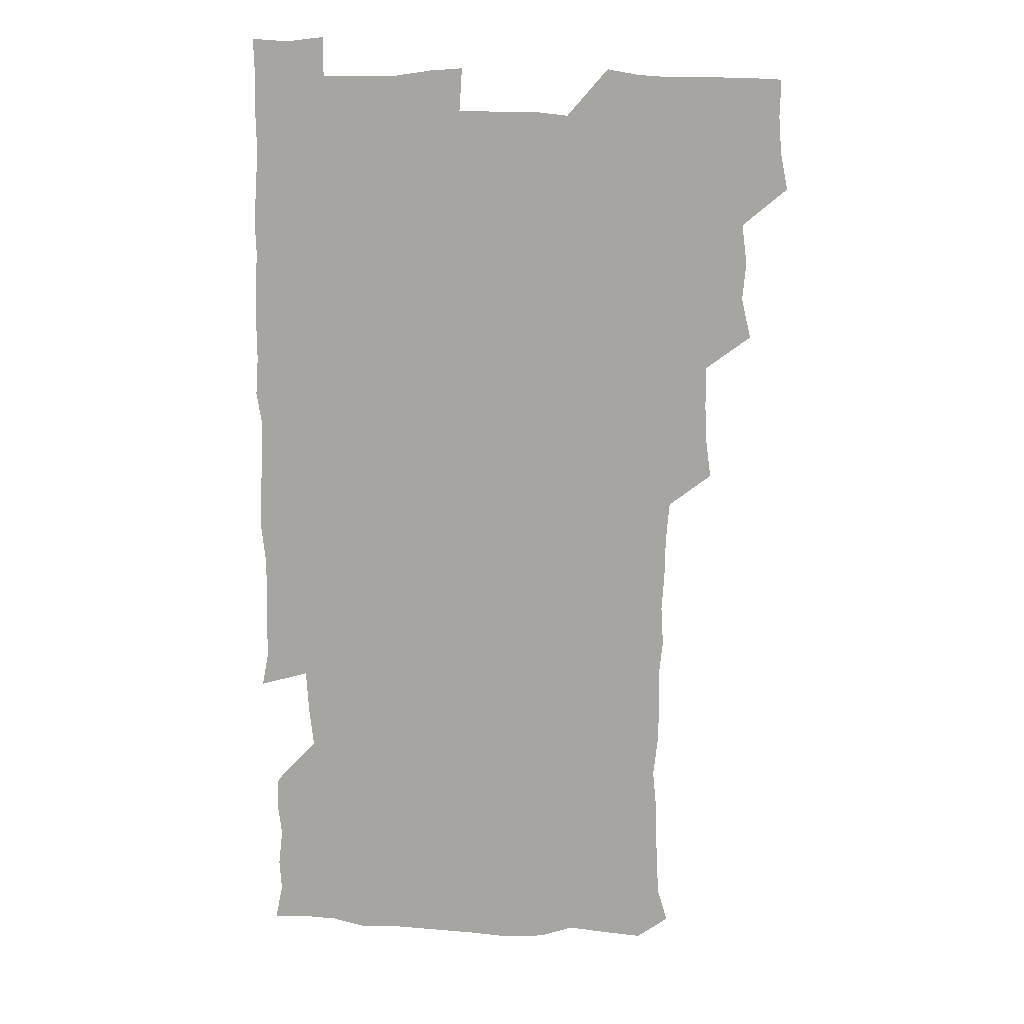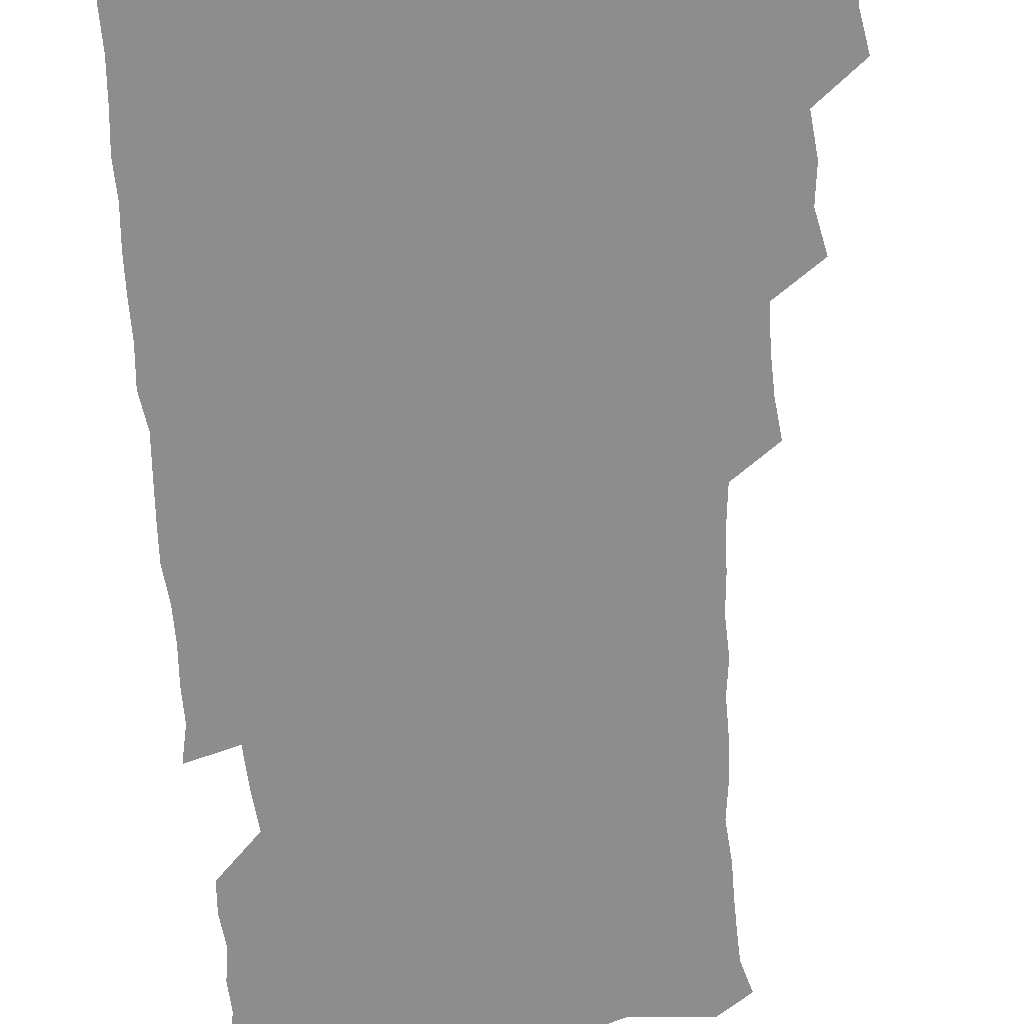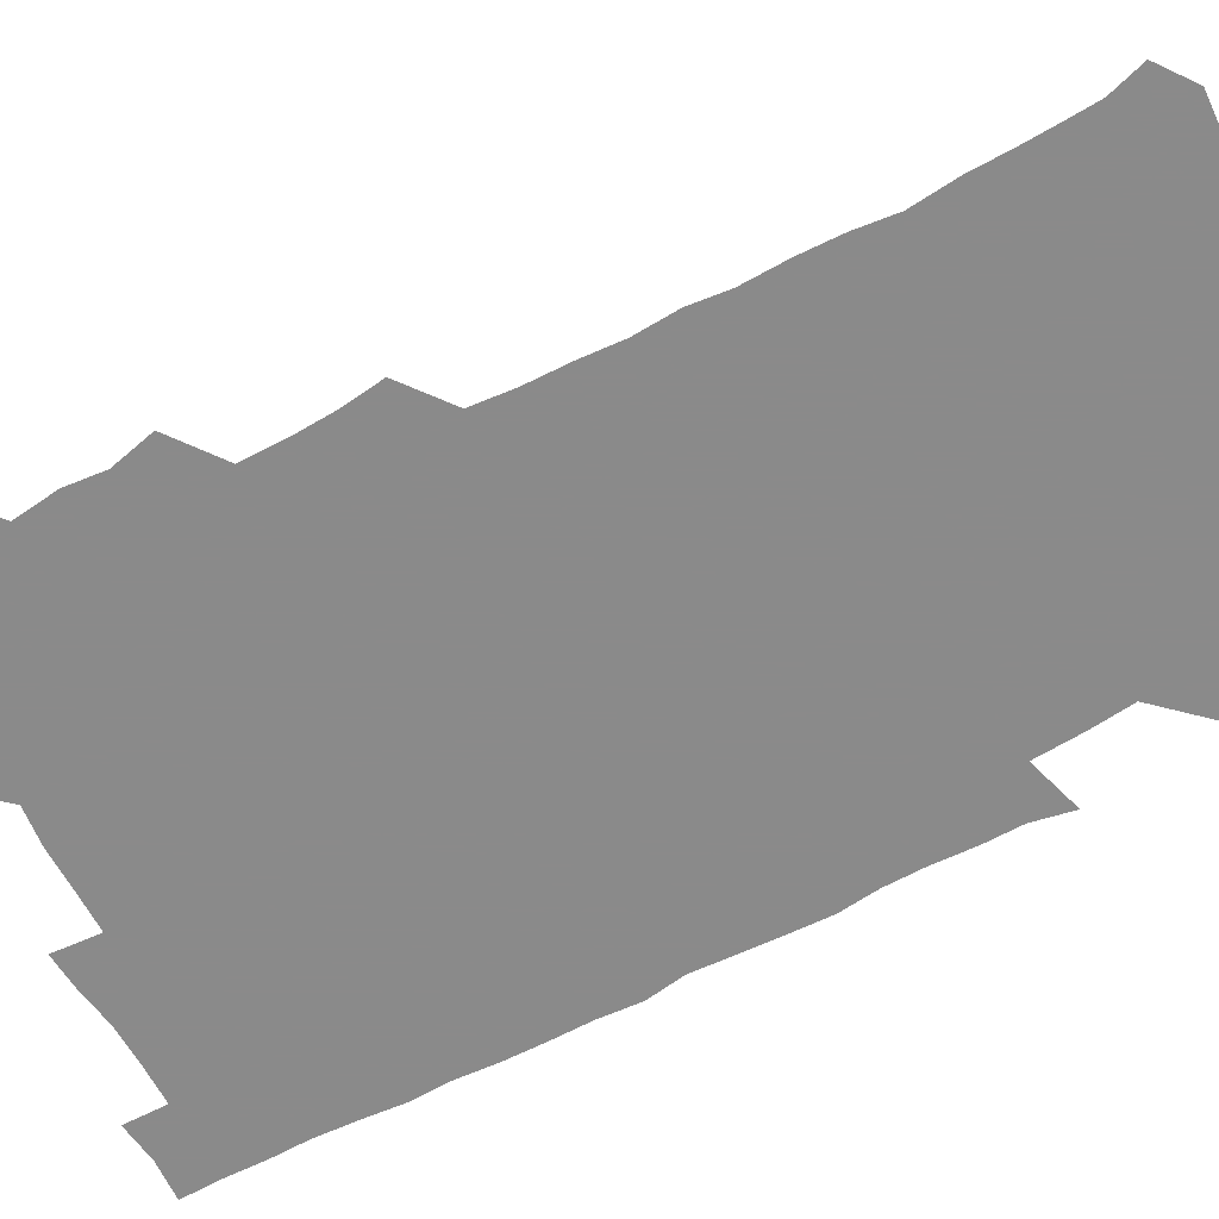
<metadata>
{"format":"obj","ext":"obj","renderer":"f3d","projection":"perspective","resolution":1024,"background":"white","views":[{"elev":14.2,"azim":-171.4,"up":"+Y"},{"elev":-64.6,"azim":-176.3,"up":"+Z"},{"elev":-63.6,"azim":-61.9,"up":"+Z"}]}
</metadata>
<code>
v 477 525.3 0
v 480 540.3 0
v 481.2 555.2 0
v 480.8 570.5 0
v 490.8 462.2 0
v 494.6 478.7 0
v 493.2 493.5 0
v 495.2 510.1 0
v 495.7 525.4 0
v 497.5 540.3 0
v 496.9 555.2 0
v 495.8 571.1 0
v 506.3 400.8 0
v 508.4 416.1 0
v 509.1 431.7 0
v 509.1 448.5 0
v 510.3 464.8 0
v 511 480.3 0
v 511.3 495.5 0
v 510.5 510.2 0
v 513.2 525.7 0
v 512.5 540.2 0
v 511.9 555.1 0
v 510.8 571.3 0
v 521.6 189.6 0
v 525.6 203 0
v 526.4 215.8 0
v 527 229.6 0
v 527.2 243.4 0
v 528.9 260.9 0
v 527.2 276.1 0
v 526.7 292 0
v 527.2 308.8 0
v 525.6 323.2 0
v 526.5 339.5 0
v 525.5 354.5 0
v 525.2 371.1 0
v 523.8 387.2 0
v 525.5 404.2 0
v 526.7 420.3 0
v 526.4 435.3 0
v 527.3 451.1 0
v 526.6 465.8 0
v 527.8 481.3 0
v 528.2 496.2 0
v 526.9 510.9 0
v 527.6 525.5 0
v 527.3 540.2 0
v 526.6 555.2 0
v 525.8 571.1 0
v 534.6 180 0
v 540.9 195.6 0
v 541 207.8 0
v 542.1 222 0
v 545.3 239.1 0
v 544.2 253.6 0
v 544.5 268.9 0
v 542.8 282.7 0
v 542.7 298 0
v 543.3 314.3 0
v 543.3 329.8 0
v 543.2 345 0
v 541.8 359.2 0
v 543.1 376 0
v 541.4 390.3 0
v 541.5 405.8 0
v 542.2 421.5 0
v 541.7 436.2 0
v 541.8 451.3 0
v 542.7 466.7 0
v 542.1 481.2 0
v 542.9 496.3 0
v 543.8 510.8 0
v 543.1 525.1 0
v 541.9 540.3 0
v 540.8 556.4 0
v 540.1 572 0
v 548.9 180.8 0
v 553.7 195.2 0
v 556.8 211 0
v 559.4 227.8 0
v 559.3 242.3 0
v 560.2 258.4 0
v 559.7 272.6 0
v 558.9 286.9 0
v 557.7 300.8 0
v 557.9 316.2 0
v 558.2 331.8 0
v 557.2 346 0
v 558 362.3 0
v 557.8 377.1 0
v 556.6 391.2 0
v 556.7 406.5 0
v 557.1 421.8 0
v 557.5 437.2 0
v 557.7 452.2 0
v 557.5 466.8 0
v 557.7 481.8 0
v 557.8 496.4 0
v 557.9 510.8 0
v 557.4 525.2 0
v 556.8 540 0
v 555.9 554.8 0
v 553.3 574.3 0
v 566.1 182 0
v 569.7 196.7 0
v 573.4 214.8 0
v 574.2 230.1 0
v 573.8 244 0
v 573.8 258.8 0
v 573.3 272.9 0
v 573.1 287.8 0
v 571.9 301.3 0
v 573.2 318.7 0
v 572.7 332.8 0
v 571.7 346.5 0
v 572.8 363.4 0
v 571.5 376.9 0
v 573 393.5 0
v 572.7 408 0
v 572.2 422.2 0
v 572.3 437.3 0
v 572.5 452.3 0
v 571.4 466.4 0
v 572.1 481.7 0
v 572.5 496.4 0
v 572.2 510.9 0
v 571.6 525.6 0
v 571.8 539.6 0
v 570.2 555 0
v 579.9 177 0
v 585.3 198.2 0
v 587.8 214.7 0
v 587.7 229.2 0
v 587.6 243.9 0
v 587.5 258.5 0
v 587.8 274.1 0
v 587.1 287.8 0
v 586.8 302.4 0
v 587.1 318.1 0
v 586.9 332.9 0
v 587.1 348.3 0
v 587.1 363.5 0
v 587.1 378.4 0
v 587.1 393.1 0
v 586.5 407 0
v 587.1 422.9 0
v 586.4 436.9 0
v 587 452.3 0
v 586.6 466.9 0
v 586.7 481.5 0
v 587 496.2 0
v 587 510.8 0
v 586.7 525.5 0
v 586.3 540.4 0
v 585.2 556.6 0
v 596.2 175.3 0
v 599.5 195.4 0
v 602.1 216.7 0
v 602.3 230.8 0
v 602.2 245.1 0
v 601.9 258.9 0
v 601.9 273.4 0
v 601.9 289.1 0
v 602 304.5 0
v 601.6 318.4 0
v 601.9 334.1 0
v 601.8 349.1 0
v 601.7 363.8 0
v 601.6 378.4 0
v 601.6 393.2 0
v 601.6 408.1 0
v 601.6 423.1 0
v 601.9 438.3 0
v 601.6 452.5 0
v 601.7 467.3 0
v 601.7 481.8 0
v 601.4 496.3 0
v 601.7 510.9 0
v 601.6 525.6 0
v 601.2 540.9 0
v 601 556.4 0
v 613.3 176.1 0
v 615.3 195.9 0
v 616.1 215.5 0
v 616.2 230.1 0
v 616.2 244.9 0
v 616 257.5 0
v 616.4 274.9 0
v 616.2 288.5 0
v 616.1 303.6 0
v 616.1 318.9 0
v 616.3 335.1 0
v 616.2 349.1 0
v 616.1 363.5 0
v 616 377.7 0
v 616 392.9 0
v 616 407.1 0
v 616.1 422.8 0
v 616.1 437.8 0
v 616.1 452.3 0
v 616.1 467.2 0
v 616.1 481.8 0
v 616.4 496.4 0
v 616.3 511 0
v 616.5 525.4 0
v 616.5 540.1 0
v 616.5 556.6 0
v 615.4 574.4 0
v 630.7 176.4 0
v 630.8 197.3 0
v 630.5 214.9 0
v 630.4 230.1 0
v 630.4 244.3 0
v 630.6 260 0
v 630.6 274.8 0
v 630.6 288.9 0
v 630.6 303.2 0
v 630.6 317.4 0
v 630.4 334.2 0
v 630.4 349.2 0
v 630.4 363.6 0
v 630.5 379 0
v 630.5 393 0
v 630.5 407.9 0
v 630.6 422.5 0
v 630.5 437.9 0
v 630.7 452.1 0
v 630.5 467.5 0
v 630.6 481.6 0
v 630.7 496.4 0
v 631 511 0
v 631.2 525.6 0
v 631.1 540.5 0
v 631.1 555.4 0
v 628.9 573.4 0
v 647.9 176.7 0
v 645.8 197.7 0
v 644.9 214.6 0
v 644.8 229 0
v 644.5 244.5 0
v 645 258.7 0
v 644.6 274.4 0
v 644.7 289.5 0
v 644.9 303 0
v 644.7 320.3 0
v 644.7 334.4 0
v 644.7 349 0
v 644.9 363.5 0
v 644.8 378.4 0
v 644.8 393.1 0
v 644.7 408.2 0
v 645.3 422 0
v 644.8 437.8 0
v 645.2 452.2 0
v 644.8 467.4 0
v 644.9 481.9 0
v 645.5 496.4 0
v 645.6 511 0
v 645.9 525.5 0
v 646.3 539.8 0
v 645.8 555.1 0
v 644.7 571.1 0
v 664.5 175.5 0
v 660.8 196.8 0
v 659.2 214.2 0
v 659 228.7 0
v 659.7 241.8 0
v 658.7 258.6 0
v 659 273.2 0
v 659.2 288.4 0
v 659.2 303.9 0
v 659.3 318.7 0
v 659.2 333.5 0
v 659.3 348.2 0
v 659.1 363.4 0
v 659 378.3 0
v 659.1 393 0
v 659.2 407.8 0
v 659.3 422.5 0
v 660.9 436.3 0
v 659.7 452.3 0
v 660.4 466.6 0
v 659.9 481.7 0
v 659.8 496.5 0
v 659.5 511 0
v 660.9 525.5 0
v 660.6 540.2 0
v 660.7 555 0
v 660.1 570.7 0
v 679.4 178.6 0
v 676.8 194.3 0
v 674 212.4 0
v 673.8 227 0
v 673.2 242.4 0
v 673.1 256.4 0
v 673.1 271.1 0
v 673.7 286.9 0
v 674.6 302.1 0
v 673.6 317.7 0
v 675 331.1 0
v 673.8 347.4 0
v 674 362.1 0
v 674 377.1 0
v 674.8 391.5 0
v 674.1 407 0
v 673.8 422.2 0
v 674.5 436.8 0
v 674 452.1 0
v 674.5 466.6 0
v 674.1 481.7 0
v 674.2 496.3 0
v 676.5 511 0
v 675.9 525.7 0
v 675.4 540.6 0
v 675.5 555.3 0
v 675.5 570.9 0
v 675.5 587.1 0
v 693.9 178.8 0
v 690.1 195.7 0
v 688.8 210.6 0
v 689 224.4 0
v 687.7 240.1 0
v 686.5 254.4 0
v 687.2 266.4 0
v 689 282.5 0
v 690.1 300.7 0
v 688.8 315.8 0
v 688.6 330.7 0
v 688.5 345.7 0
v 688.9 360.5 0
v 689 375.5 0
v 690 389.9 0
v 689.5 405.4 0
v 689.4 420.6 0
v 690.1 435.5 0
v 689.4 450.9 0
v 689.2 465.9 0
v 690.6 480.4 0
v 689.8 495.7 0
v 691.3 510.4 0
v 690.4 525.9 0
v 690.4 540.7 0
v 690 555.2 0
v 690.5 570.2 0
v 690.8 585.3 0
v 707.7 177.7 0
v 704.6 192.8 0
v 705.5 205.7 0
v 703.7 221 0
v 705.3 234 0
v 704.7 247.5 0
v 710.7 294.6 0
v 707.8 309.8 0
v 708.1 324.2 0
v 707.3 339.8 0
v 707.6 355.2 0
v 709.3 369.9 0
v 708.8 385.1 0
v 708 400.8 0
v 707.2 416.9 0
v 709.5 431.5 0
v 708.5 447.3 0
v 708.7 462.7 0
v 708.5 478.1 0
v 707.4 493.8 0
v 708 508.7 0
v 706.7 524.6 0
v 705.9 540.4 0
v 706.2 555.7 0
v 705.8 570.6 0
v 706.3 586.2 0
f 8 9 1
f 1 9 2
f 9 10 2
f 2 10 3
f 10 11 3
f 3 11 4
f 11 12 4
f 16 17 5
f 5 17 6
f 17 18 6
f 6 18 7
f 18 19 7
f 7 19 8
f 19 20 8
f 8 20 9
f 20 21 9
f 9 21 10
f 21 22 10
f 10 22 11
f 22 23 11
f 11 23 12
f 23 24 12
f 38 39 13
f 13 39 14
f 39 40 14
f 14 40 15
f 40 41 15
f 15 41 16
f 41 42 16
f 16 42 17
f 42 43 17
f 17 43 18
f 43 44 18
f 18 44 19
f 44 45 19
f 19 45 20
f 45 46 20
f 20 46 21
f 46 47 21
f 21 47 22
f 47 48 22
f 22 48 23
f 48 49 23
f 23 49 24
f 49 50 24
f 51 52 25
f 25 52 26
f 52 53 26
f 26 53 27
f 53 54 27
f 27 54 28
f 54 55 28
f 28 55 29
f 55 56 29
f 29 56 30
f 56 57 30
f 30 57 31
f 57 58 31
f 31 58 32
f 58 59 32
f 32 59 33
f 59 60 33
f 33 60 34
f 60 61 34
f 34 61 35
f 61 62 35
f 35 62 36
f 62 63 36
f 36 63 37
f 63 64 37
f 37 64 38
f 64 65 38
f 38 65 39
f 65 66 39
f 39 66 40
f 66 67 40
f 40 67 41
f 67 68 41
f 41 68 42
f 68 69 42
f 42 69 43
f 69 70 43
f 43 70 44
f 70 71 44
f 44 71 45
f 71 72 45
f 45 72 46
f 72 73 46
f 46 73 47
f 73 74 47
f 47 74 48
f 74 75 48
f 48 75 49
f 75 76 49
f 49 76 50
f 76 77 50
f 51 78 52
f 78 79 52
f 52 79 53
f 79 80 53
f 53 80 54
f 80 81 54
f 54 81 55
f 81 82 55
f 55 82 56
f 82 83 56
f 56 83 57
f 83 84 57
f 57 84 58
f 84 85 58
f 58 85 59
f 85 86 59
f 59 86 60
f 86 87 60
f 60 87 61
f 87 88 61
f 61 88 62
f 88 89 62
f 62 89 63
f 89 90 63
f 63 90 64
f 90 91 64
f 64 91 65
f 91 92 65
f 65 92 66
f 92 93 66
f 66 93 67
f 93 94 67
f 67 94 68
f 94 95 68
f 68 95 69
f 95 96 69
f 69 96 70
f 96 97 70
f 70 97 71
f 97 98 71
f 71 98 72
f 98 99 72
f 72 99 73
f 99 100 73
f 73 100 74
f 100 101 74
f 74 101 75
f 101 102 75
f 75 102 76
f 102 103 76
f 76 103 77
f 103 104 77
f 78 105 79
f 105 106 79
f 79 106 80
f 106 107 80
f 80 107 81
f 107 108 81
f 81 108 82
f 108 109 82
f 82 109 83
f 109 110 83
f 83 110 84
f 110 111 84
f 84 111 85
f 111 112 85
f 85 112 86
f 112 113 86
f 86 113 87
f 113 114 87
f 87 114 88
f 114 115 88
f 88 115 89
f 115 116 89
f 89 116 90
f 116 117 90
f 90 117 91
f 117 118 91
f 91 118 92
f 118 119 92
f 92 119 93
f 119 120 93
f 93 120 94
f 120 121 94
f 94 121 95
f 121 122 95
f 95 122 96
f 122 123 96
f 96 123 97
f 123 124 97
f 97 124 98
f 124 125 98
f 98 125 99
f 125 126 99
f 99 126 100
f 126 127 100
f 100 127 101
f 127 128 101
f 101 128 102
f 128 129 102
f 102 129 103
f 129 130 103
f 103 130 104
f 105 131 106
f 131 132 106
f 106 132 107
f 132 133 107
f 107 133 108
f 133 134 108
f 108 134 109
f 134 135 109
f 109 135 110
f 135 136 110
f 110 136 111
f 136 137 111
f 111 137 112
f 137 138 112
f 112 138 113
f 138 139 113
f 113 139 114
f 139 140 114
f 114 140 115
f 140 141 115
f 115 141 116
f 141 142 116
f 116 142 117
f 142 143 117
f 117 143 118
f 143 144 118
f 118 144 119
f 144 145 119
f 119 145 120
f 145 146 120
f 120 146 121
f 146 147 121
f 121 147 122
f 147 148 122
f 122 148 123
f 148 149 123
f 123 149 124
f 149 150 124
f 124 150 125
f 150 151 125
f 125 151 126
f 151 152 126
f 126 152 127
f 152 153 127
f 127 153 128
f 153 154 128
f 128 154 129
f 154 155 129
f 129 155 130
f 155 156 130
f 131 157 132
f 157 158 132
f 132 158 133
f 158 159 133
f 133 159 134
f 159 160 134
f 134 160 135
f 160 161 135
f 135 161 136
f 161 162 136
f 136 162 137
f 162 163 137
f 137 163 138
f 163 164 138
f 138 164 139
f 164 165 139
f 139 165 140
f 165 166 140
f 140 166 141
f 166 167 141
f 141 167 142
f 167 168 142
f 142 168 143
f 168 169 143
f 143 169 144
f 169 170 144
f 144 170 145
f 170 171 145
f 145 171 146
f 171 172 146
f 146 172 147
f 172 173 147
f 147 173 148
f 173 174 148
f 148 174 149
f 174 175 149
f 149 175 150
f 175 176 150
f 150 176 151
f 176 177 151
f 151 177 152
f 177 178 152
f 152 178 153
f 178 179 153
f 153 179 154
f 179 180 154
f 154 180 155
f 180 181 155
f 155 181 156
f 181 182 156
f 157 183 158
f 183 184 158
f 158 184 159
f 184 185 159
f 159 185 160
f 185 186 160
f 160 186 161
f 186 187 161
f 161 187 162
f 187 188 162
f 162 188 163
f 188 189 163
f 163 189 164
f 189 190 164
f 164 190 165
f 190 191 165
f 165 191 166
f 191 192 166
f 166 192 167
f 192 193 167
f 167 193 168
f 193 194 168
f 168 194 169
f 194 195 169
f 169 195 170
f 195 196 170
f 170 196 171
f 196 197 171
f 171 197 172
f 197 198 172
f 172 198 173
f 198 199 173
f 173 199 174
f 199 200 174
f 174 200 175
f 200 201 175
f 175 201 176
f 201 202 176
f 176 202 177
f 202 203 177
f 177 203 178
f 203 204 178
f 178 204 179
f 204 205 179
f 179 205 180
f 205 206 180
f 180 206 181
f 206 207 181
f 181 207 182
f 207 208 182
f 183 210 184
f 210 211 184
f 184 211 185
f 211 212 185
f 185 212 186
f 212 213 186
f 186 213 187
f 213 214 187
f 187 214 188
f 214 215 188
f 188 215 189
f 215 216 189
f 189 216 190
f 216 217 190
f 190 217 191
f 217 218 191
f 191 218 192
f 218 219 192
f 192 219 193
f 219 220 193
f 193 220 194
f 220 221 194
f 194 221 195
f 221 222 195
f 195 222 196
f 222 223 196
f 196 223 197
f 223 224 197
f 197 224 198
f 224 225 198
f 198 225 199
f 225 226 199
f 199 226 200
f 226 227 200
f 200 227 201
f 227 228 201
f 201 228 202
f 228 229 202
f 202 229 203
f 229 230 203
f 203 230 204
f 230 231 204
f 204 231 205
f 231 232 205
f 205 232 206
f 232 233 206
f 206 233 207
f 233 234 207
f 207 234 208
f 234 235 208
f 208 235 209
f 235 236 209
f 210 237 211
f 237 238 211
f 211 238 212
f 238 239 212
f 212 239 213
f 239 240 213
f 213 240 214
f 240 241 214
f 214 241 215
f 241 242 215
f 215 242 216
f 242 243 216
f 216 243 217
f 243 244 217
f 217 244 218
f 244 245 218
f 218 245 219
f 245 246 219
f 219 246 220
f 246 247 220
f 220 247 221
f 247 248 221
f 221 248 222
f 248 249 222
f 222 249 223
f 249 250 223
f 223 250 224
f 250 251 224
f 224 251 225
f 251 252 225
f 225 252 226
f 252 253 226
f 226 253 227
f 253 254 227
f 227 254 228
f 254 255 228
f 228 255 229
f 255 256 229
f 229 256 230
f 256 257 230
f 230 257 231
f 257 258 231
f 231 258 232
f 258 259 232
f 232 259 233
f 259 260 233
f 233 260 234
f 260 261 234
f 234 261 235
f 261 262 235
f 235 262 236
f 262 263 236
f 237 264 238
f 264 265 238
f 238 265 239
f 265 266 239
f 239 266 240
f 266 267 240
f 240 267 241
f 267 268 241
f 241 268 242
f 268 269 242
f 242 269 243
f 269 270 243
f 243 270 244
f 270 271 244
f 244 271 245
f 271 272 245
f 245 272 246
f 272 273 246
f 246 273 247
f 273 274 247
f 247 274 248
f 274 275 248
f 248 275 249
f 275 276 249
f 249 276 250
f 276 277 250
f 250 277 251
f 277 278 251
f 251 278 252
f 278 279 252
f 252 279 253
f 279 280 253
f 253 280 254
f 280 281 254
f 254 281 255
f 281 282 255
f 255 282 256
f 282 283 256
f 256 283 257
f 283 284 257
f 257 284 258
f 284 285 258
f 258 285 259
f 285 286 259
f 259 286 260
f 286 287 260
f 260 287 261
f 287 288 261
f 261 288 262
f 288 289 262
f 262 289 263
f 289 290 263
f 264 291 265
f 291 292 265
f 265 292 266
f 292 293 266
f 266 293 267
f 293 294 267
f 267 294 268
f 294 295 268
f 268 295 269
f 295 296 269
f 269 296 270
f 296 297 270
f 270 297 271
f 297 298 271
f 271 298 272
f 298 299 272
f 272 299 273
f 299 300 273
f 273 300 274
f 300 301 274
f 274 301 275
f 301 302 275
f 275 302 276
f 302 303 276
f 276 303 277
f 303 304 277
f 277 304 278
f 304 305 278
f 278 305 279
f 305 306 279
f 279 306 280
f 306 307 280
f 280 307 281
f 307 308 281
f 281 308 282
f 308 309 282
f 282 309 283
f 309 310 283
f 283 310 284
f 310 311 284
f 284 311 285
f 311 312 285
f 285 312 286
f 312 313 286
f 286 313 287
f 313 314 287
f 287 314 288
f 314 315 288
f 288 315 289
f 315 316 289
f 289 316 290
f 316 317 290
f 291 319 292
f 319 320 292
f 292 320 293
f 320 321 293
f 293 321 294
f 321 322 294
f 294 322 295
f 322 323 295
f 295 323 296
f 323 324 296
f 296 324 297
f 324 325 297
f 297 325 298
f 325 326 298
f 298 326 299
f 326 327 299
f 299 327 300
f 327 328 300
f 300 328 301
f 328 329 301
f 301 329 302
f 329 330 302
f 302 330 303
f 330 331 303
f 303 331 304
f 331 332 304
f 304 332 305
f 332 333 305
f 305 333 306
f 333 334 306
f 306 334 307
f 334 335 307
f 307 335 308
f 335 336 308
f 308 336 309
f 336 337 309
f 309 337 310
f 337 338 310
f 310 338 311
f 338 339 311
f 311 339 312
f 339 340 312
f 312 340 313
f 340 341 313
f 313 341 314
f 341 342 314
f 314 342 315
f 342 343 315
f 315 343 316
f 343 344 316
f 316 344 317
f 344 345 317
f 317 345 318
f 345 346 318
f 319 347 320
f 347 348 320
f 320 348 321
f 348 349 321
f 321 349 322
f 349 350 322
f 322 350 323
f 350 351 323
f 323 351 324
f 351 352 324
f 324 352 325
f 327 353 328
f 353 354 328
f 328 354 329
f 354 355 329
f 329 355 330
f 355 356 330
f 330 356 331
f 356 357 331
f 331 357 332
f 357 358 332
f 332 358 333
f 358 359 333
f 333 359 334
f 359 360 334
f 334 360 335
f 360 361 335
f 335 361 336
f 361 362 336
f 336 362 337
f 362 363 337
f 337 363 338
f 363 364 338
f 338 364 339
f 364 365 339
f 339 365 340
f 365 366 340
f 340 366 341
f 366 367 341
f 341 367 342
f 367 368 342
f 342 368 343
f 368 369 343
f 343 369 344
f 369 370 344
f 344 370 345
f 370 371 345
f 345 371 346
f 371 372 346

</code>
